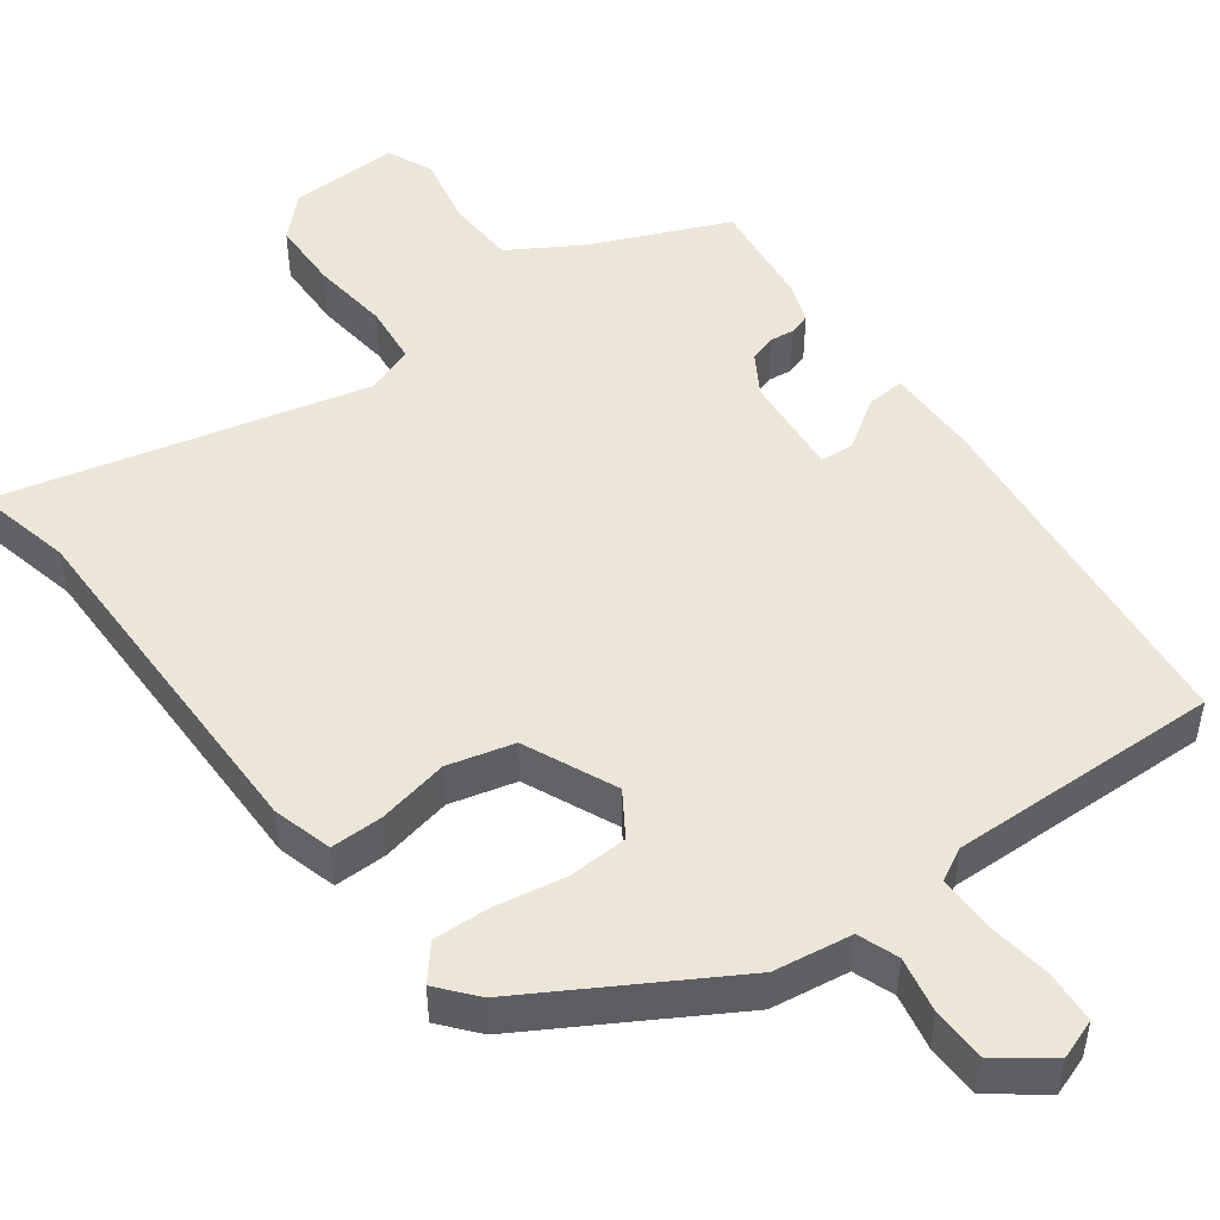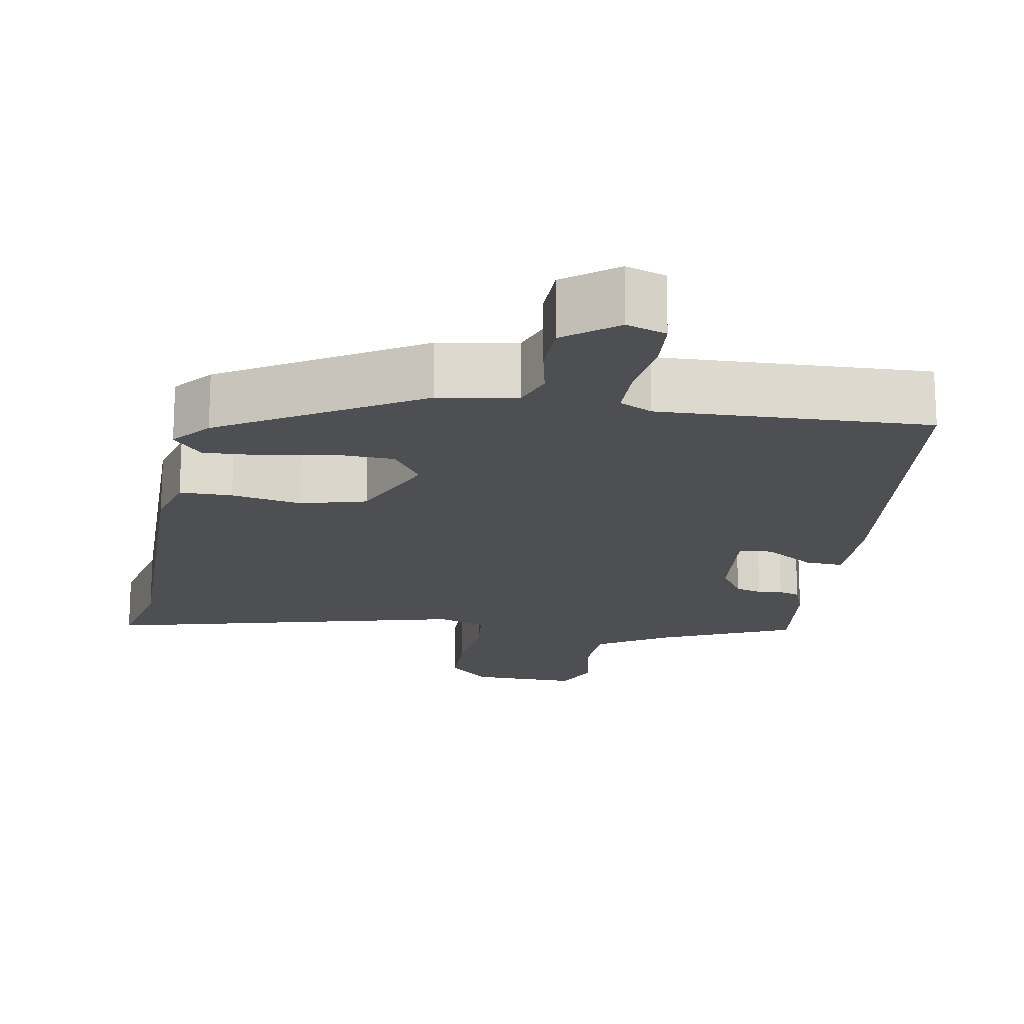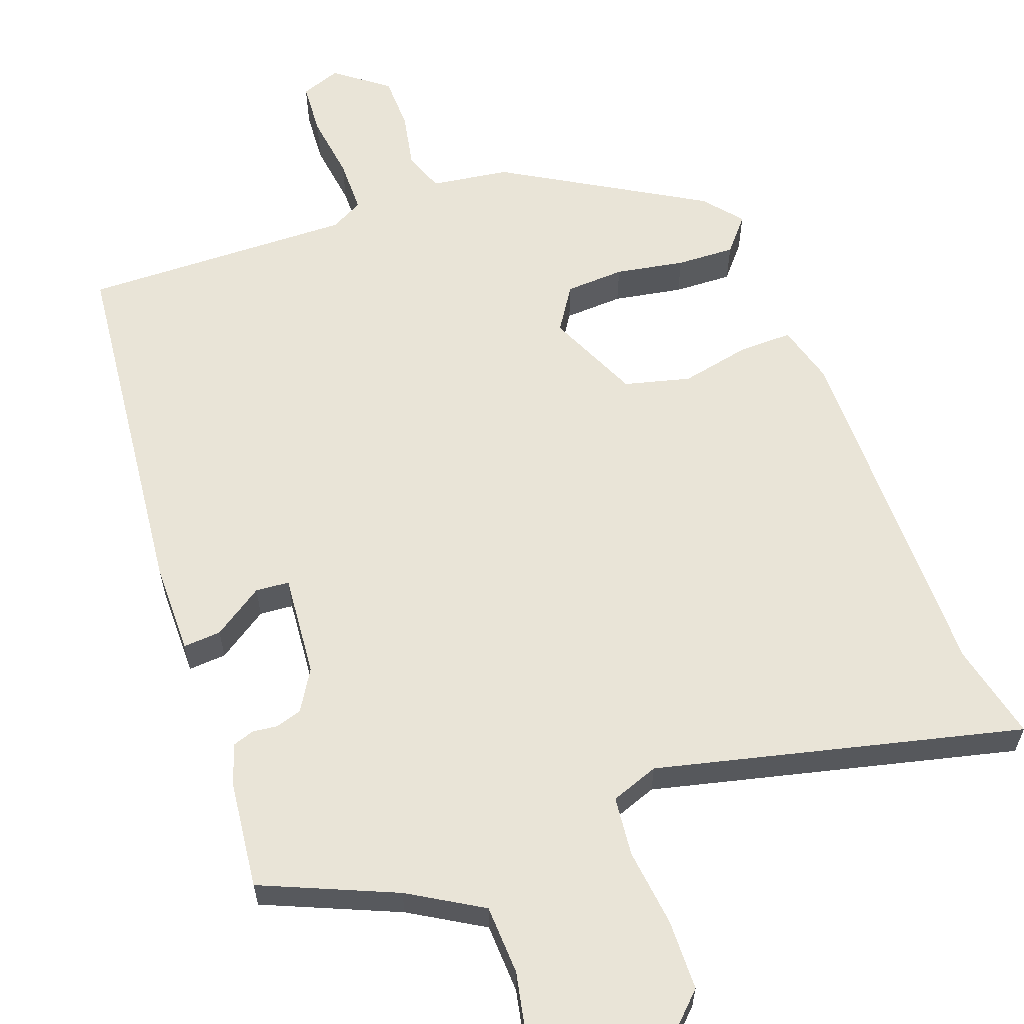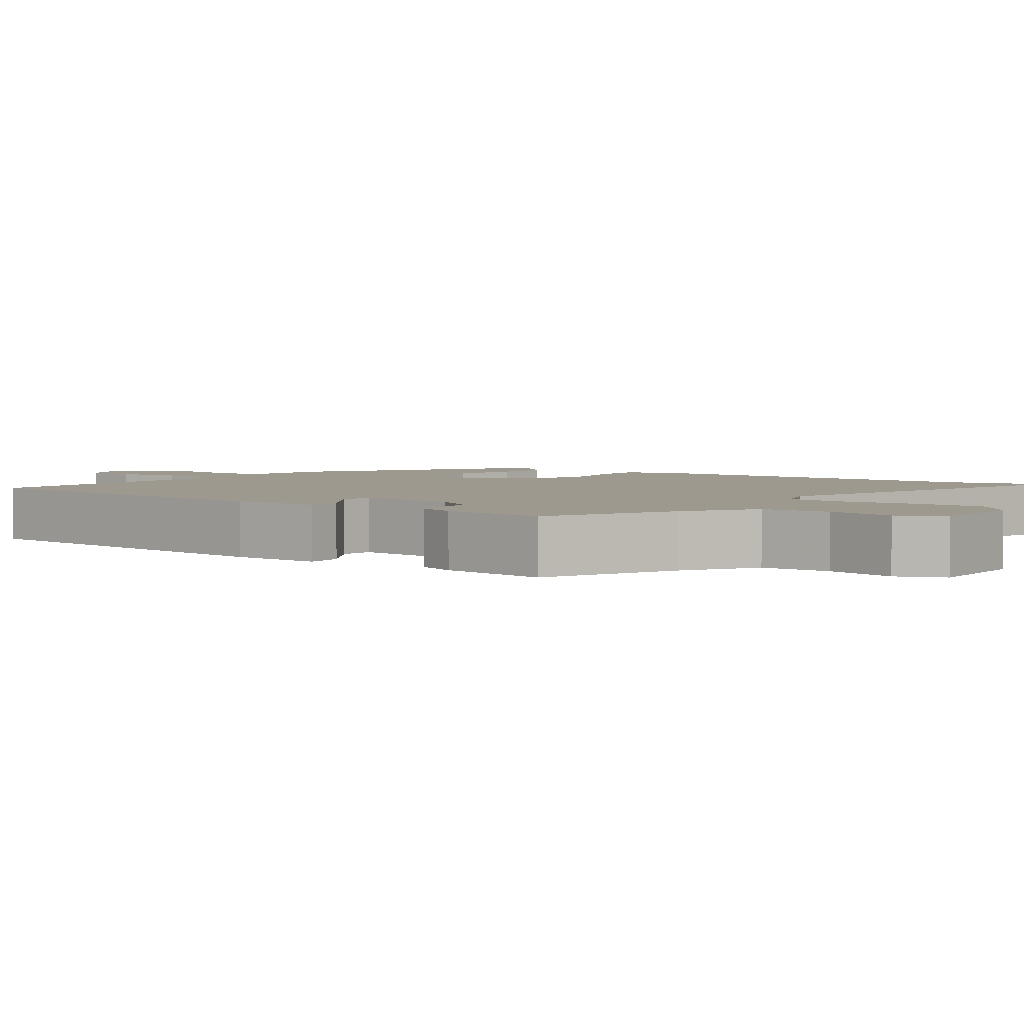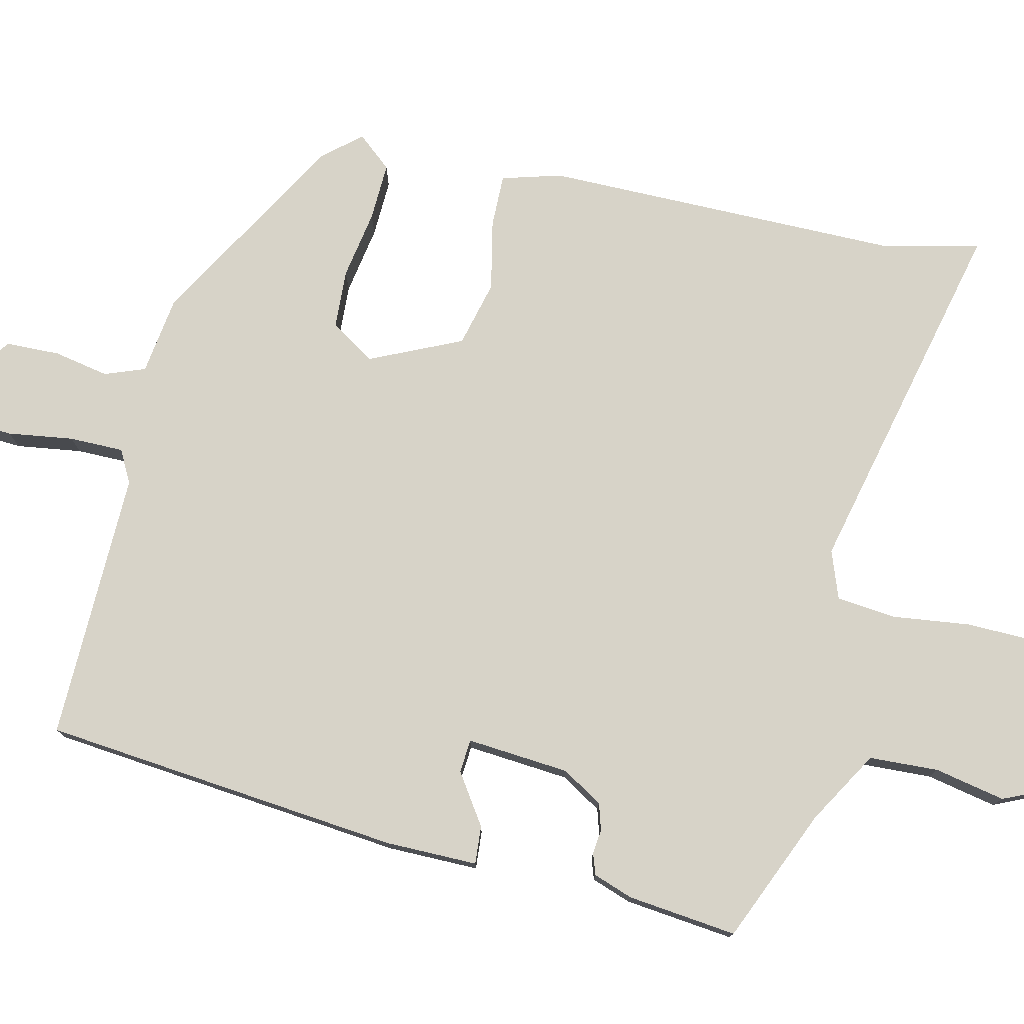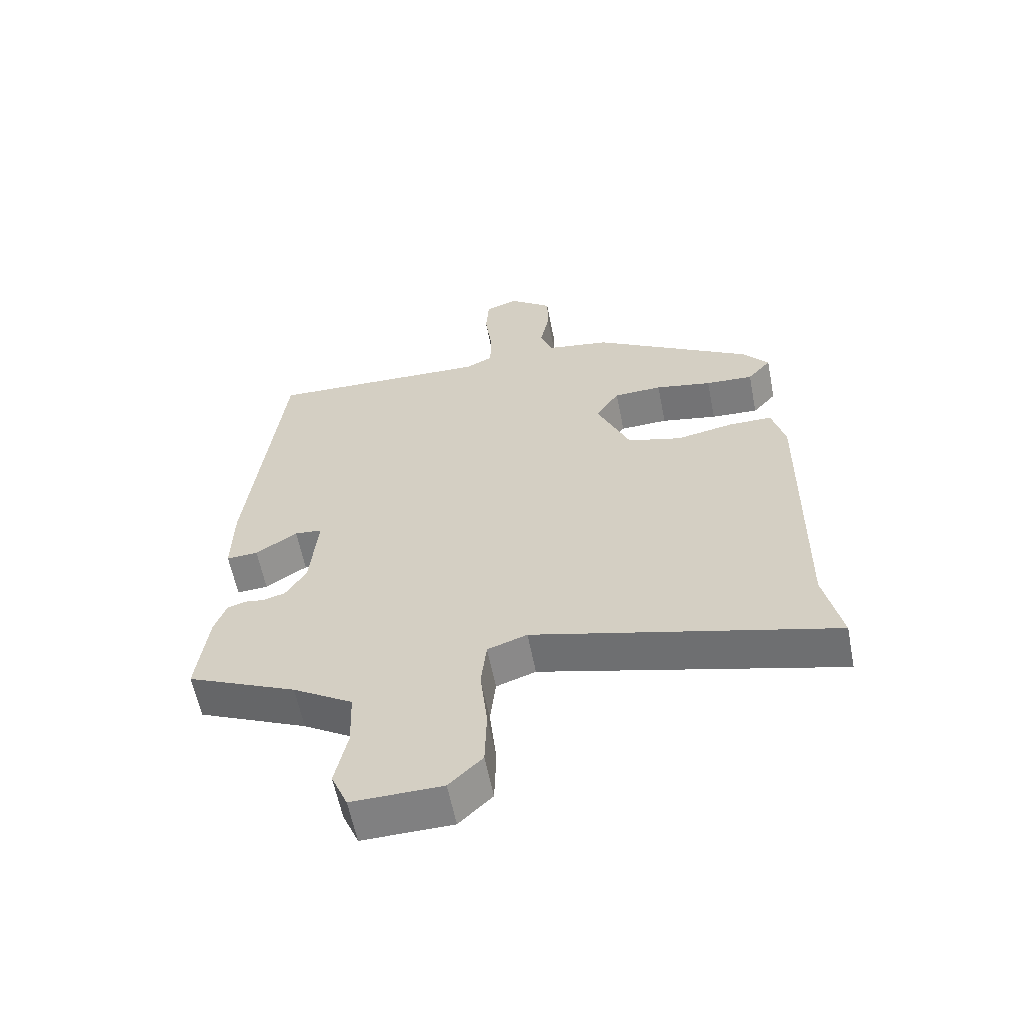
<metadata>
{"format":"obj","ext":"obj","renderer":"f3d","projection":"perspective","resolution":1024,"background":"white","views":[{"elev":49.1,"azim":-37.0,"up":"+Y"},{"elev":-17.9,"azim":-9.9,"up":"+Y"},{"elev":60.9,"azim":159.3,"up":"+Y"},{"elev":3.5,"azim":126.4,"up":"+Y"},{"elev":77.1,"azim":102.2,"up":"+Y"},{"elev":-59.7,"azim":-168.9,"up":"+Z"}]}
</metadata>
<code>
v -0.52 0.07 -0.589
v -0.492 0.07 -0.462
v -0.498 0.07 0.008
v -0.477 0.07 0.086
v -0.408 0.07 0.086
v -0.316 0.07 0.068
v -0.23 0.07 0.091
v -0.177 0.07 0.212
v -0.215 0.07 0.269
v -0.292 0.07 0.272
v -0.382 0.07 0.255
v -0.458 0.07 0.251
v -0.496 0.07 0.295
v -0.455 0.07 0.345
v -0.199 0.07 0.498
v -0.097 0.07 0.514
v -0.078 0.07 0.567
v -0.093 0.07 0.639
v -0.092 0.07 0.71
v -0.024 0.07 0.762
v 0.028 0.07 0.744
v 0.033 0.07 0.675
v 0.022 0.07 0.589
v 0.023 0.07 0.518
v 0.066 0.07 0.496
v 0.42 0.07 0.508
v 0.474 0.07 0.037
v 0.476 0.07 -0.083
v 0.426 0.07 -0.08
v 0.36 0.07 -0.037
v 0.316 0.07 -0.041
v 0.329 0.07 -0.175
v 0.362 0.07 -0.228
v 0.397 0.07 -0.238
v 0.429 0.07 -0.234
v 0.457 0.07 -0.243
v 0.476 0.07 -0.295
v 0.494 0.07 -0.438
v 0.32 0.07 -0.515
v 0.225 0.07 -0.573
v 0.222 0.07 -0.664
v 0.242 0.07 -0.756
v 0.216 0.07 -0.817
v 0.073 0.07 -0.814
v 0.02 0.07 -0.763
v 0.017 0.07 -0.671
v 0.028 0.07 -0.569
v 0.019 0.07 -0.491
v -0.044 0.07 -0.469
v -0.52 0 -0.589
v -0.492 0 -0.462
v -0.498 0 0.008
v -0.477 0 0.086
v -0.408 0 0.086
v -0.316 0 0.068
v -0.23 0 0.091
v -0.177 0 0.212
v -0.215 0 0.269
v -0.292 0 0.272
v -0.382 0 0.255
v -0.458 0 0.251
v -0.496 0 0.295
v -0.455 0 0.345
v -0.199 0 0.498
v -0.097 0 0.514
v -0.078 0 0.567
v -0.093 0 0.639
v -0.092 0 0.71
v -0.024 0 0.762
v 0.028 0 0.744
v 0.033 0 0.675
v 0.022 0 0.589
v 0.023 0 0.518
v 0.066 0 0.496
v 0.42 0 0.508
v 0.474 0 0.037
v 0.476 0 -0.083
v 0.426 0 -0.08
v 0.36 0 -0.037
v 0.316 0 -0.041
v 0.329 0 -0.175
v 0.362 0 -0.228
v 0.397 0 -0.238
v 0.429 0 -0.234
v 0.457 0 -0.243
v 0.476 0 -0.295
v 0.494 0 -0.438
v 0.32 0 -0.515
v 0.225 0 -0.573
v 0.222 0 -0.664
v 0.242 0 -0.756
v 0.216 0 -0.817
v 0.073 0 -0.814
v 0.02 0 -0.763
v 0.017 0 -0.671
v 0.028 0 -0.569
v 0.019 0 -0.491
v -0.044 0 -0.469
f 45 46 47
f 44 45 47
f 43 44 47
f 42 43 47
f 41 42 47
f 40 41 47 48
f 39 40 48
f 39 48 49
f 38 39 49
f 37 38 49
f 36 37 49
f 35 36 49
f 34 35 49
f 28 29 30
f 27 28 30
f 26 27 30
f 25 26 30
f 24 25 30 31
f 21 22 23
f 20 21 23
f 19 20 23
f 18 19 23
f 17 18 23
f 16 17 23 24
f 15 16 24
f 14 15 24
f 13 14 24
f 12 13 24
f 11 12 24
f 10 11 24
f 9 10 24
f 24 31 32
f 9 24 32
f 8 9 32
f 4 5 6
f 3 4 6
f 2 3 6
f 2 6 7
f 49 1 2
f 34 49 2
f 33 34 2
f 7 8 32 33
f 2 7 33
f 96 95 94
f 96 94 93
f 96 93 92
f 96 92 91
f 96 91 90
f 97 96 90 89
f 97 89 88
f 98 97 88
f 98 88 87
f 98 87 86
f 98 86 85
f 98 85 84
f 98 84 83
f 79 78 77
f 79 77 76
f 79 76 75
f 79 75 74
f 80 79 74 73
f 72 71 70
f 72 70 69
f 72 69 68
f 72 68 67
f 72 67 66
f 73 72 66 65
f 73 65 64
f 73 64 63
f 73 63 62
f 73 62 61
f 73 61 60
f 73 60 59
f 73 59 58
f 81 80 73
f 81 73 58
f 81 58 57
f 55 54 53
f 55 53 52
f 55 52 51
f 56 55 51
f 51 50 98
f 51 98 83
f 51 83 82
f 82 81 57 56
f 82 56 51
f 1 50 51 2
f 2 51 52 3
f 3 52 53 4
f 4 53 54 5
f 5 54 55 6
f 6 55 56 7
f 7 56 57 8
f 8 57 58 9
f 9 58 59 10
f 10 59 60 11
f 11 60 61 12
f 12 61 62 13
f 13 62 63 14
f 14 63 64 15
f 15 64 65 16
f 16 65 66 17
f 17 66 67 18
f 18 67 68 19
f 19 68 69 20
f 20 69 70 21
f 21 70 71 22
f 22 71 72 23
f 23 72 73 24
f 24 73 74 25
f 25 74 75 26
f 26 75 76 27
f 27 76 77 28
f 28 77 78 29
f 29 78 79 30
f 30 79 80 31
f 31 80 81 32
f 32 81 82 33
f 33 82 83 34
f 34 83 84 35
f 35 84 85 36
f 36 85 86 37
f 37 86 87 38
f 38 87 88 39
f 39 88 89 40
f 40 89 90 41
f 41 90 91 42
f 42 91 92 43
f 43 92 93 44
f 44 93 94 45
f 45 94 95 46
f 46 95 96 47
f 47 96 97 48
f 48 97 98 49
f 49 98 50 1

</code>
